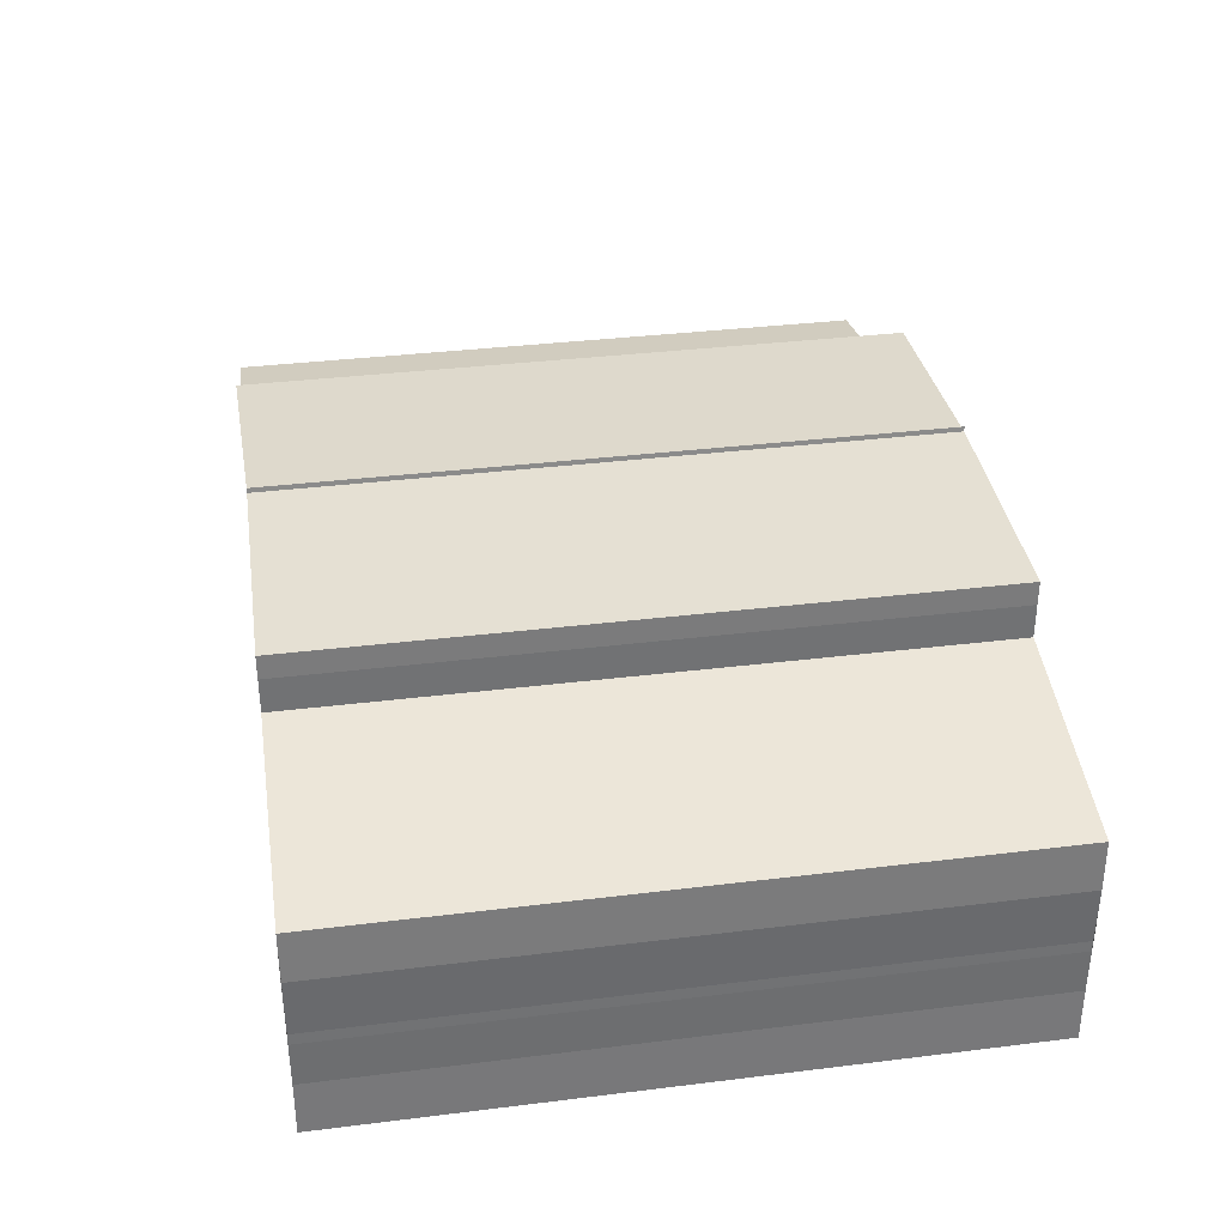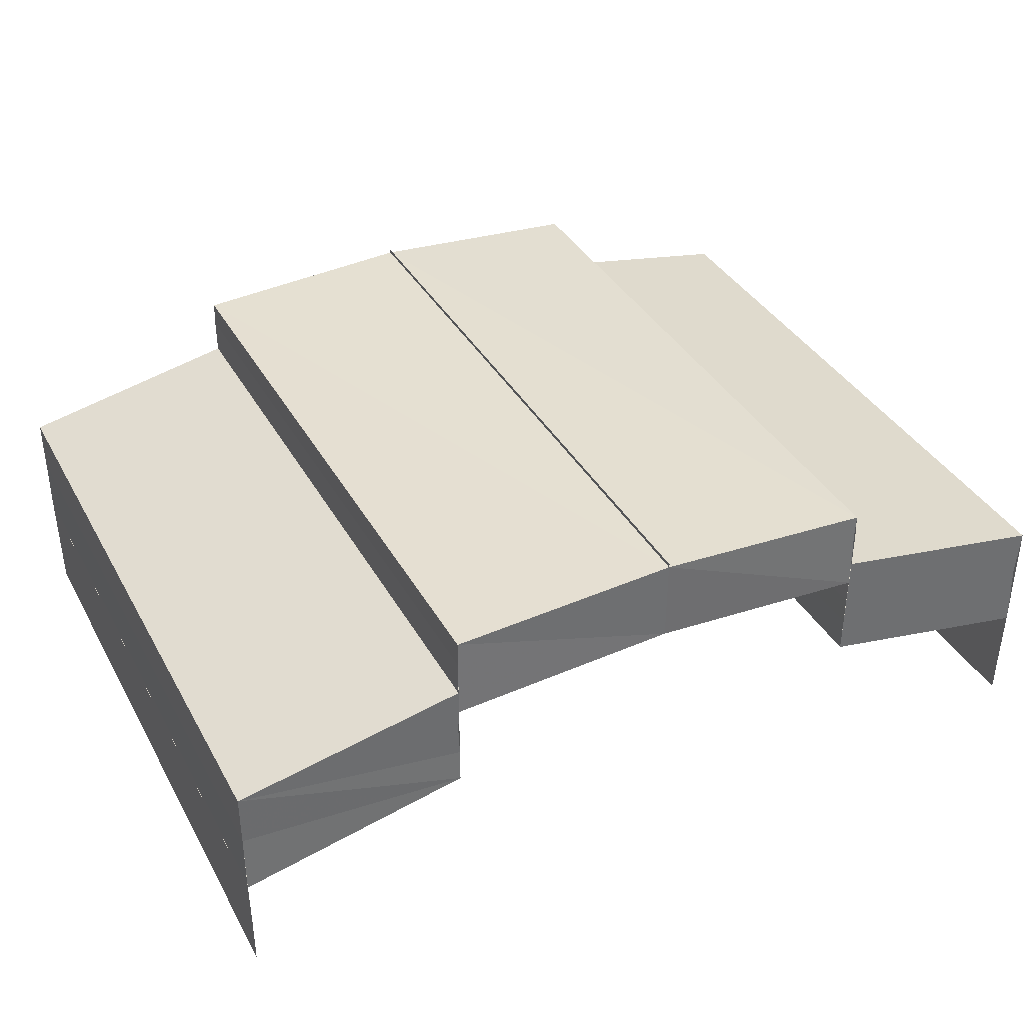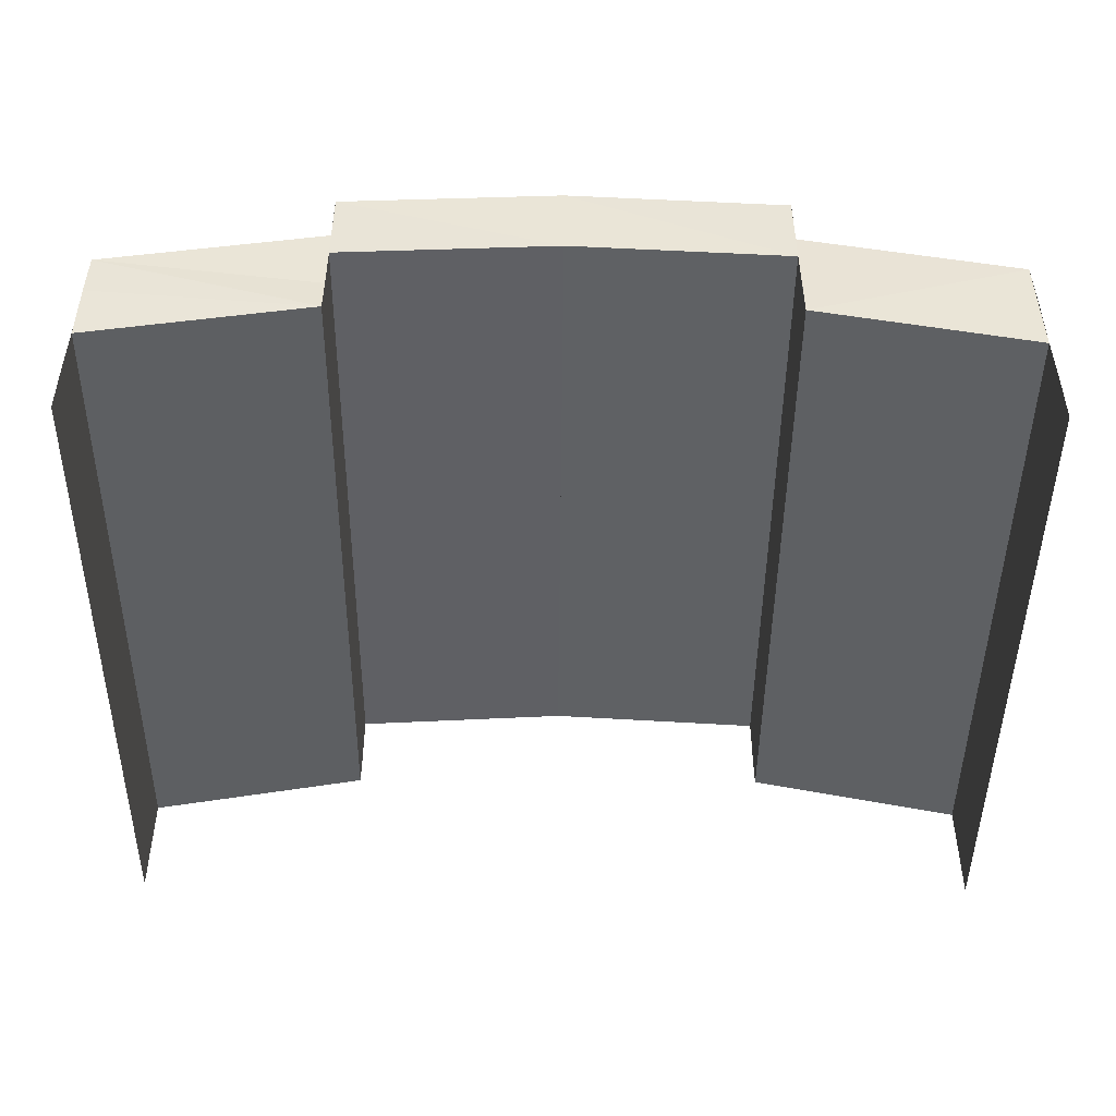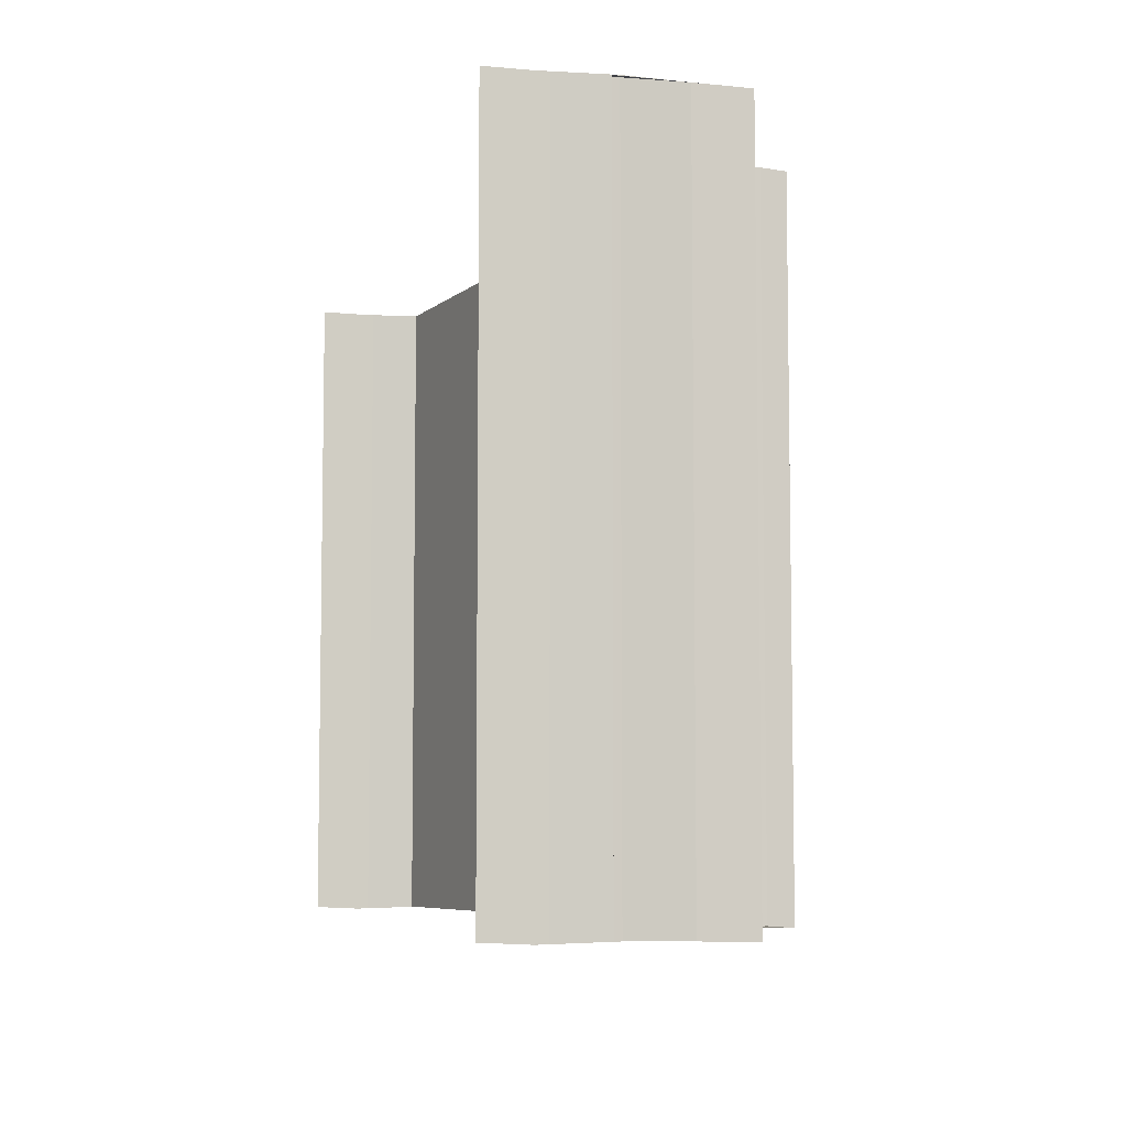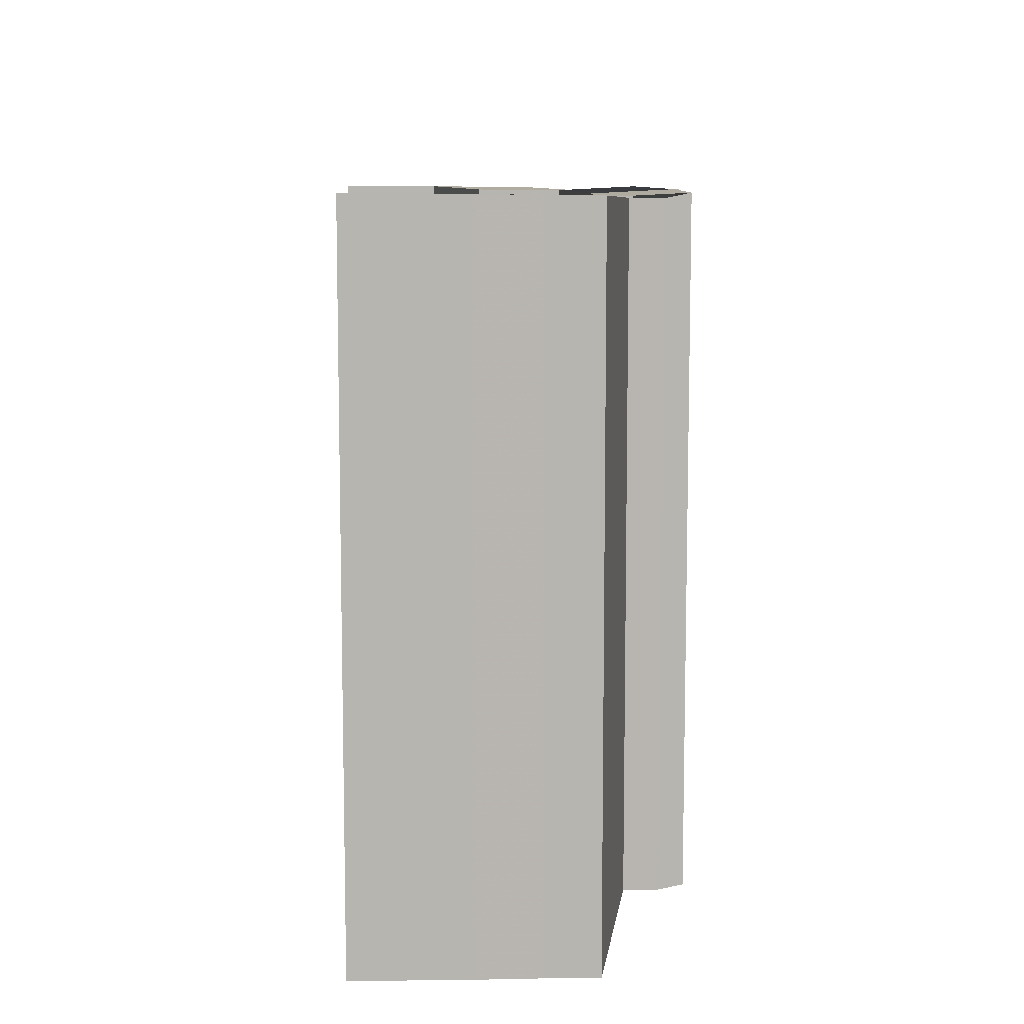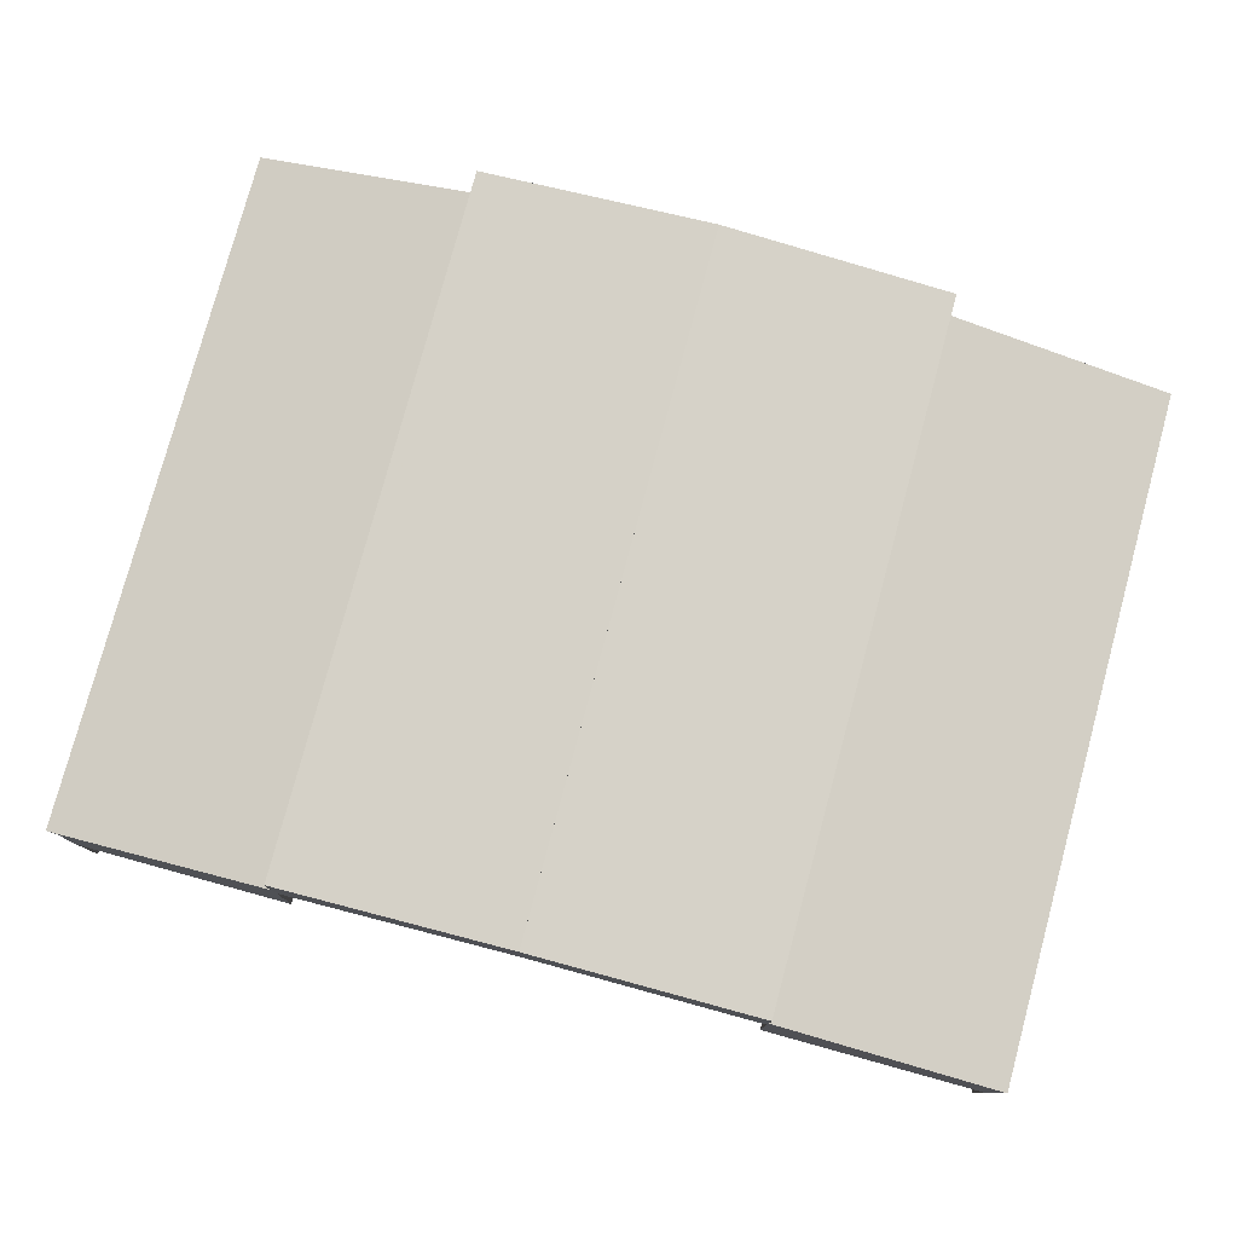
<metadata>
{"format":"obj","ext":"obj","renderer":"f3d","projection":"perspective","resolution":1024,"background":"white","views":[{"elev":35.1,"azim":80.7,"up":"+Z"},{"elev":37.7,"azim":-26.3,"up":"+Z"},{"elev":-46.8,"azim":179.3,"up":"+Z"},{"elev":-6.5,"azim":-103.3,"up":"+Y"},{"elev":9.2,"azim":-93.7,"up":"+Y"},{"elev":78.4,"azim":-164.8,"up":"+Z"}]}
</metadata>
<code>
o 5600
v 2174 1883 17.74
v 2174 1883 17.74
v 2174 1883 17.74
v 2174 1883 17.74
v 2174 1883 17.74
v 2174 1883 17.74
v 2174 1883 17.74
v 2174 1883 17.74
v 2174 1883 17.74
v 2174 1883 17.75
v 2174 1883 17.75
v 2174 1883 17.75
v 2174 1883 17.74
v 2174 1883 17.74
v 2174 1883 17.74
v 2174 1883 17.75
v 2174 1883 17.75
v 2174 1883 17.74
v 2174 1883 17.74
v 2174 1883 17.74
v 2174 1883 17.74
v 2174 1883 17.74
v 2174 1883 17.74
v 2174 1883 17.74
v 2174 1883 17.74
v 2174 1883 17.74
v 2174 1883 17.75
v 2174 1883 17.74
v 2174 1883 17.75
v 2174 1883 17.75
v 2174 1883 17.74
v 2174 1883 17.75
v 2174 1883 17.75
v 2174 1883 17.75
v 2174 1883 17.75
v 2174 1883 17.75
v 2174 1883 17.74
v 2174 1883 17.74
v 2174 1883 17.75
v 2174 1883 17.75
v 2174 1883 17.75
v 2174 1883 17.75
v 2174 1883 17.75
v 2174 1883 17.75
v 2174 1883 17.75
v 2174 1883 17.75
v 2174 1883 17.75
v 2174 1883 17.75
v 2174 1883 17.75
v 2174 1883 17.75
v 2174 1883 17.75
v 2174 1883 17.75
v 2174 1883 17.75
v 2174 1883 17.75
v 2174 1883 17.75
v 2174 1883 17.75
v 2174 1883 17.75
v 2174 1883 17.75
v 2174 1883 17.75
v 2174 1883 17.75
v 2174 1883 17.75
v 2174 1883 17.75
v 2174 1883 17.75
v 2174 1883 17.75
v 2174 1883 17.75
v 2174 1883 17.75
v 2174 1883 17.75
v 2174 1883 17.75
v 2174 1883 17.75
v 2174 1883 17.75
v 2174 1883 17.74
v 2174 1883 17.74
v 2174 1883 17.74
v 2174 1883 17.75
v 2174 1883 17.75
v 2174 1883 17.75
v 2174 1883 17.74
v 2174 1883 17.74
v 2174 1883 17.75
v 2174 1883 17.75
v 2174 1883 17.75
v 2174 1883 17.75
v 2174 1883 17.75
v 2174 1883 17.75
v 2174 1883 17.75
v 2174 1883 17.75
v 2174 1883 17.75
v 2174 1883 17.75
v 2174 1883 17.75
v 2174 1883 17.75
v 2174 1883 17.75
v 2174 1883 17.75
v 2174 1883 17.75
v 2174 1883 17.75
v 2174 1883 17.75
v 2174 1883 17.75
v 2174 1883 17.75
v 2174 1883 17.75
v 2174 1883 17.75
v 2174 1883 17.75
v 2174 1883 17.75
v 2174 1883 17.75
v 2174 1883 17.75
v 2174 1883 17.75
v 2174 1883 17.75
v 2174 1883 17.75
v 2174 1883 17.75
v 2174 1883 17.75
v 2174 1883 17.75
v 2174 1883 17.75
v 2174 1883 17.75
v 2174 1883 17.75
v 2174 1883 17.75
v 2174 1883 17.75
v 2174 1883 17.75
v 2174 1883 17.75
v 2174 1883 17.75
v 2174 1883 17.75
v 2174 1883 17.75
v 2174 1883 17.75
v 2174 1883 17.75
v 2174 1883 17.75
v 2174 1883 17.75
v 2174 1883 17.75
v 2174 1883 17.74
v 2174 1883 17.74
v 2174 1883 17.74
v 2174 1883 17.74
v 2174 1883 17.75
v 2174 1883 17.74
v 2174 1883 17.75
v 2174 1883 17.74
v 2174 1883 17.74
v 2174 1883 17.74
v 2174 1883 17.74
v 2174 1883 17.74
v 2174 1883 17.74
v 2174 1883 17.74
v 2174 1883 17.74
v 2174 1883 17.74
v 2174 1883 17.74
v 2174 1883 17.74
v 2174 1883 17.74
v 2174 1883 17.74
v 2174 1883 17.74
v 2174 1883 17.74
v 2174 1883 17.74
f 1 2 3
f 4 1 3
f 2 5 3
f 2 6 5
f 6 7 5
f 8 9 6
f 9 10 11
f 11 12 7
f 12 13 14
f 15 16 7
f 16 17 12
f 18 3 19
f 19 20 18
f 20 21 4
f 20 22 21
f 22 23 21
f 24 25 23
f 26 27 28
f 29 30 27
f 31 32 26
f 32 33 29
f 33 34 29
f 33 35 34
f 32 36 37
f 31 37 38
f 39 40 31
f 41 42 34
f 42 43 44
f 43 45 46
f 47 44 48
f 47 48 49
f 50 47 49
f 50 51 52
f 53 54 48
f 54 55 35
f 55 56 57
f 58 59 60
f 61 62 59
f 63 64 61
f 65 63 66
f 63 67 64
f 67 68 64
f 69 70 67
f 70 71 72
f 72 73 68
f 73 74 75
f 76 77 68
f 77 78 73
f 79 80 81
f 82 80 83
f 80 84 85
f 80 84 86
f 87 88 89
f 90 91 88
f 92 93 90
f 92 94 93
f 94 95 93
f 96 92 97
f 98 99 95
f 100 101 102
f 103 101 104
f 101 105 106
f 101 105 107
f 108 109 110
f 108 111 110
f 109 112 113
f 111 114 113
f 115 116 117
f 115 118 117
f 116 119 120
f 118 121 120
f 122 123 124
f 125 126 122
f 127 128 123
f 122 127 129
f 129 130 131
f 132 133 130
f 127 134 132
f 134 135 132
f 134 136 135
f 136 137 135
f 138 137 136
f 139 140 137
f 140 139 141
f 142 143 141
f 142 141 144
f 145 142 144
f 145 146 147

</code>
